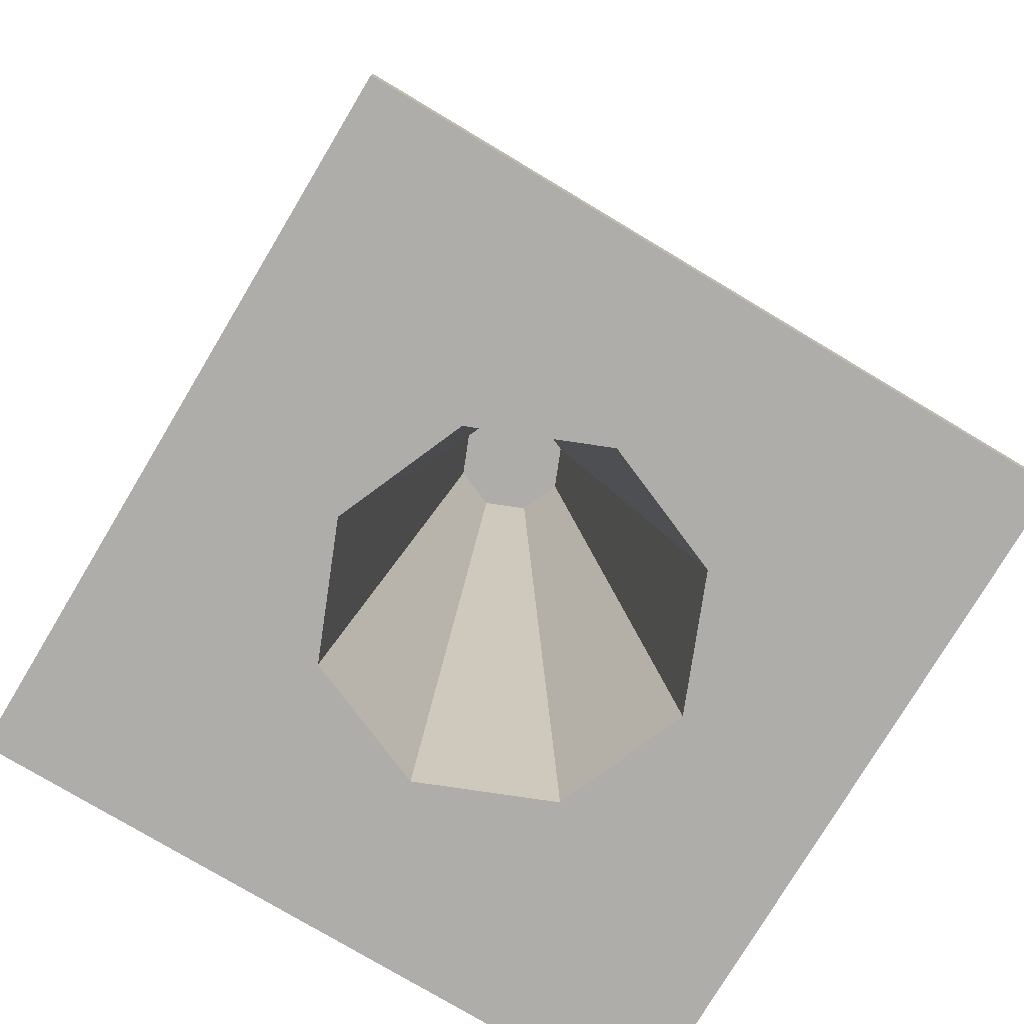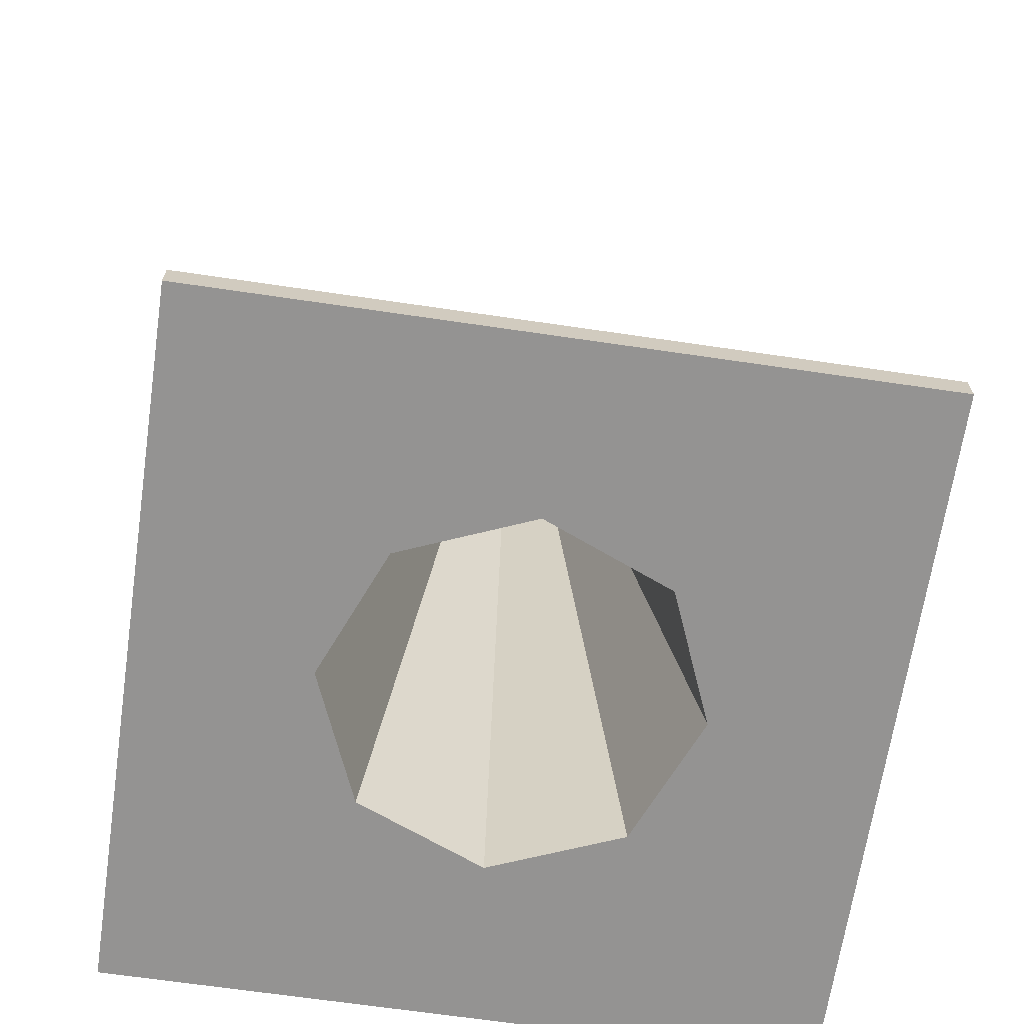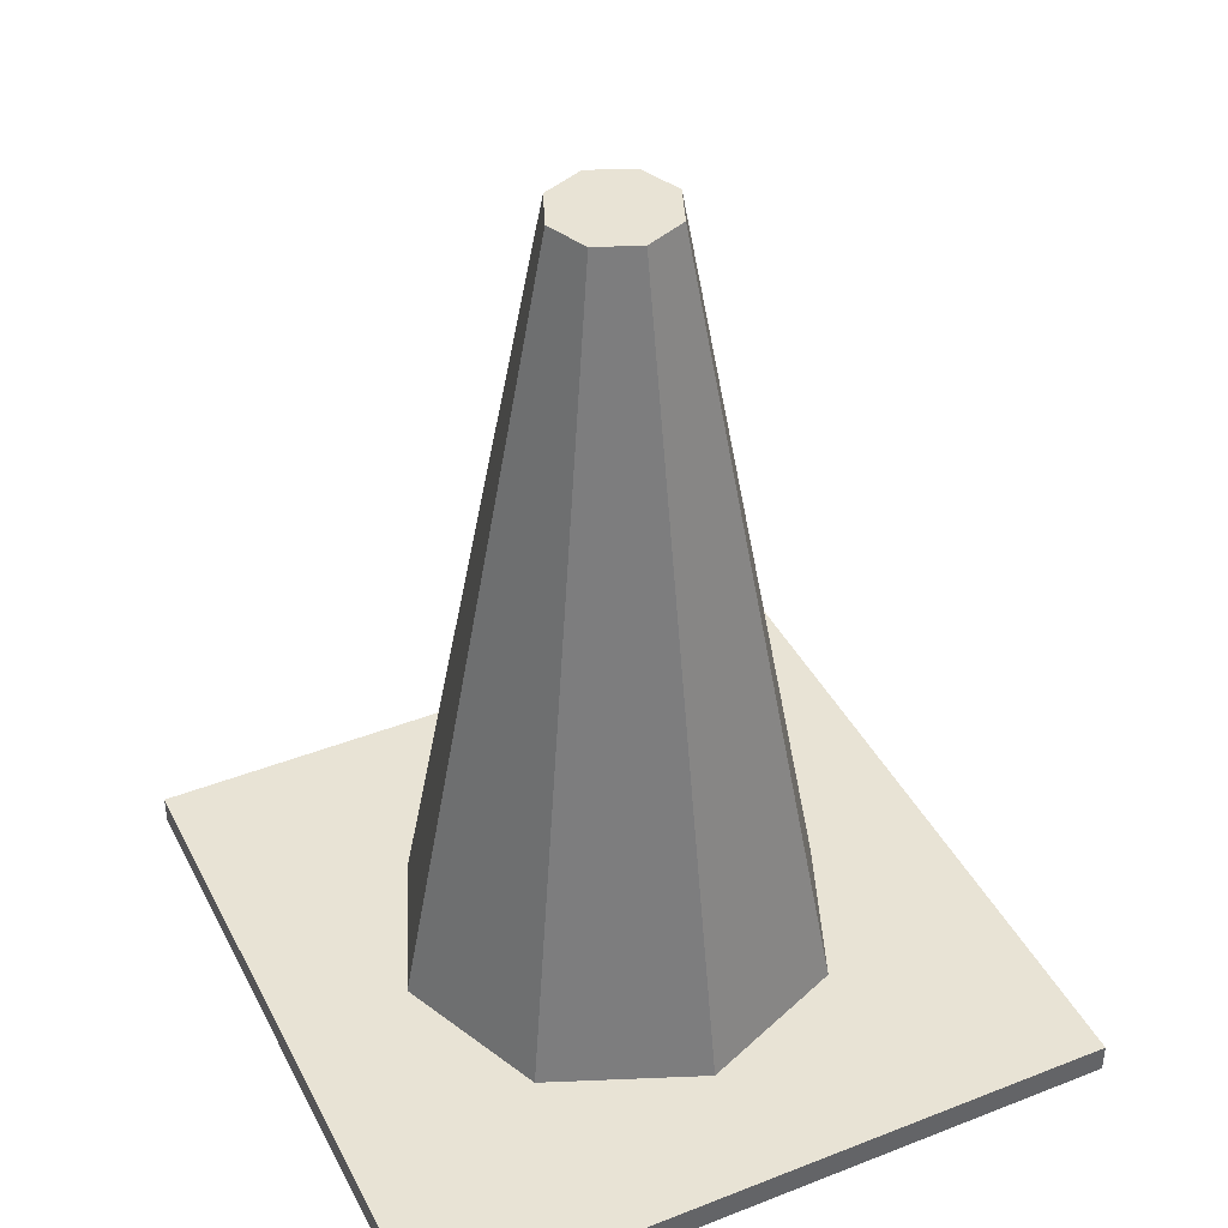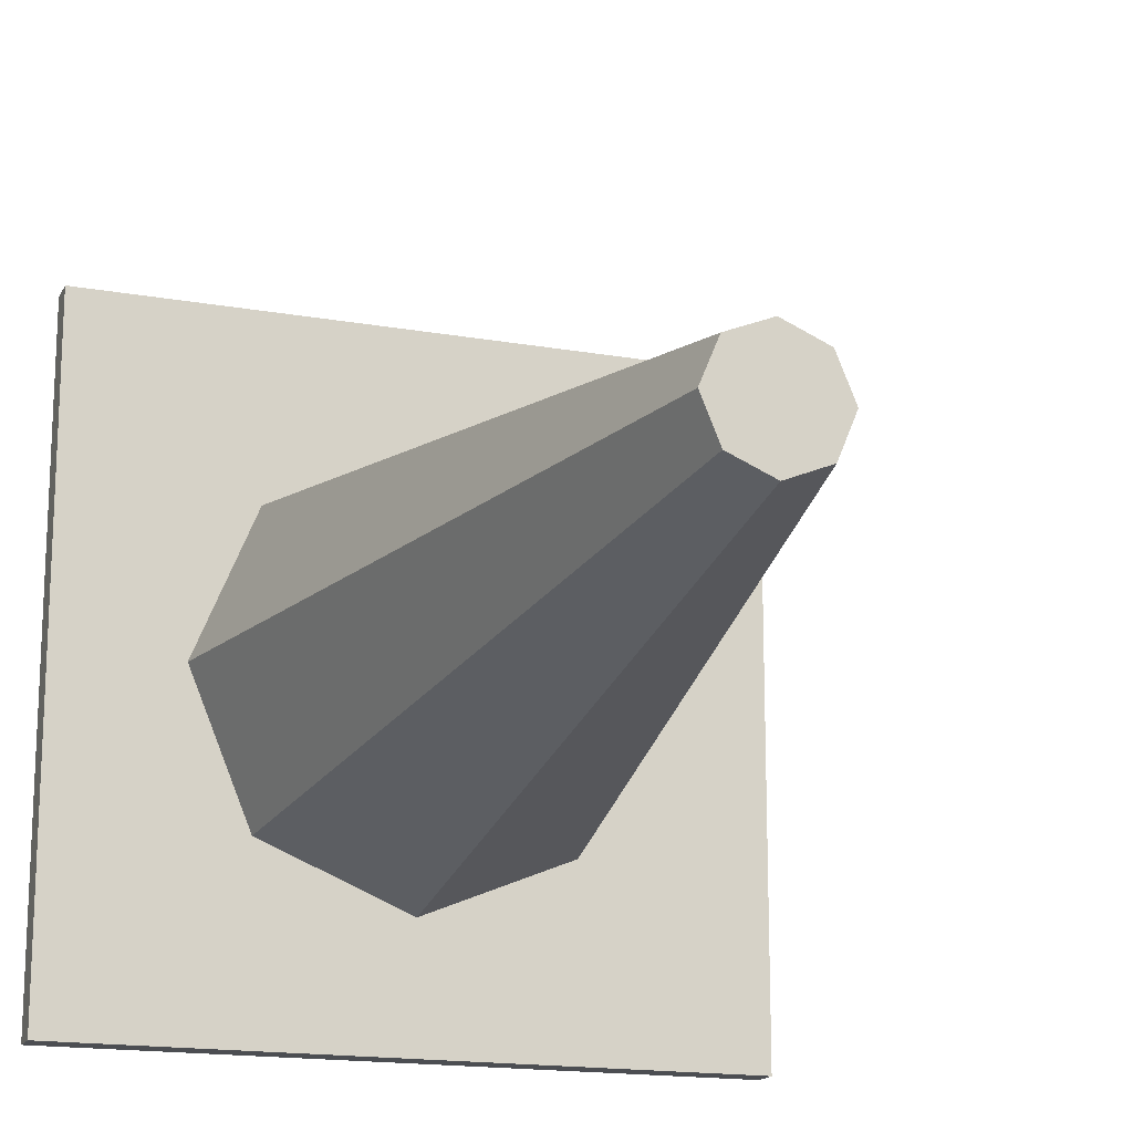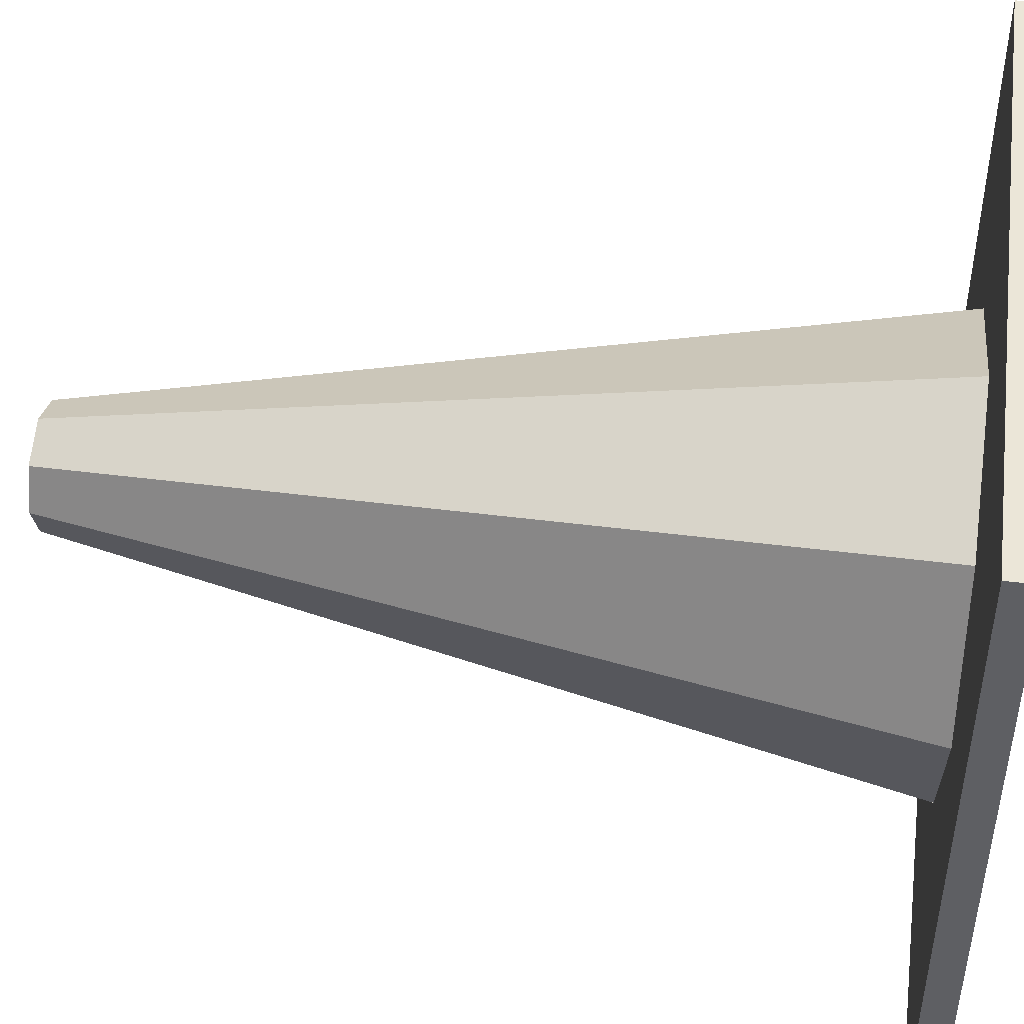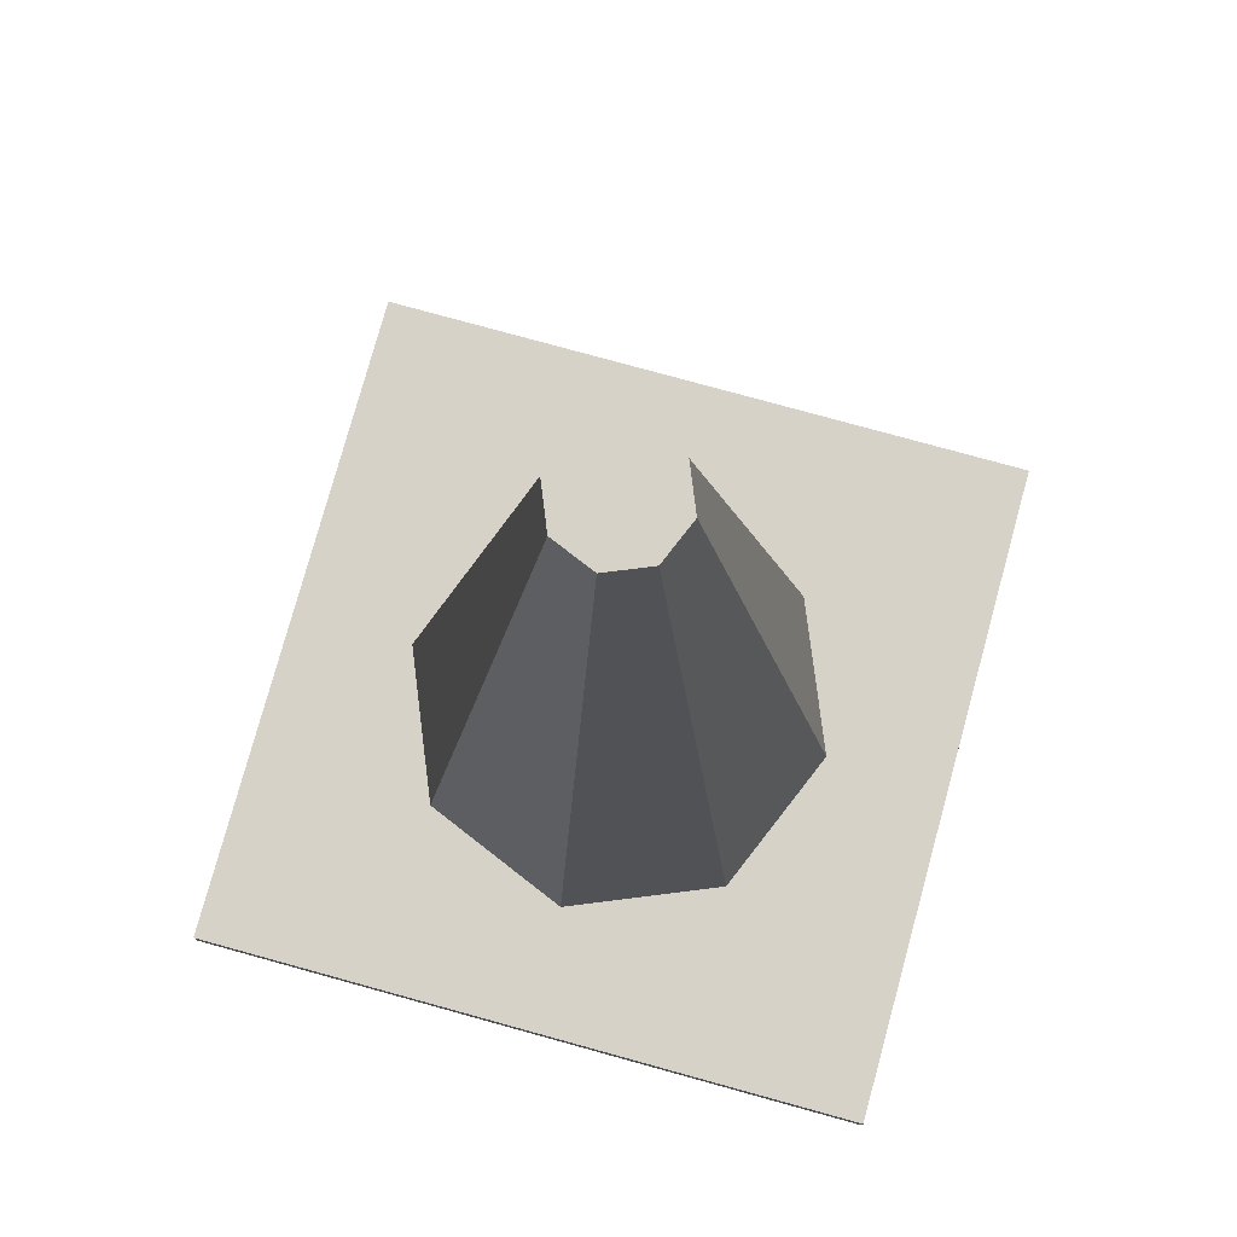
<metadata>
{"format":"obj","ext":"obj","renderer":"f3d","projection":"perspective","resolution":1024,"background":"white","views":[{"elev":-77.3,"azim":-30.9,"up":"+Y"},{"elev":-66.8,"azim":-98.4,"up":"+Y"},{"elev":41.2,"azim":64.6,"up":"+Y"},{"elev":-16.7,"azim":160.1,"up":"+Z"},{"elev":46.4,"azim":-82.2,"up":"+Z"},{"elev":77.9,"azim":105.4,"up":"+Y"}]}
</metadata>
<code>
o Cube.003
v 1.142 0.02675 4.816
v 1.142 0.02675 7.101
v -1.142 0.02675 7.101
v -1.142 0.02675 4.816
v 1.142 0.1261 4.816
v 1.142 0.1261 7.101
v -1.142 0.1261 7.101
v -1.142 0.1261 4.816
v 0.5108 0.1261 5.448
v 0.5108 0.1261 6.469
v -0.5108 0.1261 5.448
v -0.5108 0.1261 6.469
v 1.142 0.02675 5.958
v -1.142 0.02675 5.958
v 1.142 0.1261 5.958
v -1.142 0.1261 5.958
v 0.7223 0.1261 5.958
v -0.7223 0.1261 5.958
v 0 0.02675 4.816
v 0 0.02675 7.101
v 0 0.1261 4.816
v -1e-06 0.1261 7.101
v 0 0.1261 5.236
v -0 0.1261 6.681
v 0.1953 2.34 5.958
v 0.1976 2.845 5.958
v 0.1398 2.845 6.098
v -0 2.845 5.761
v -0.1398 2.845 5.819
v -0 2.845 6.156
v -0.1398 2.845 6.098
v -0.1976 2.845 5.958
v 0.1398 2.845 5.819
v -0 2.845 5.958
v 0.5898 0.02675 5.958
v 0.417 0.02675 6.375
v 0 0.02675 5.369
v -0.417 0.02675 5.541
v 0 0.02675 6.548
v -0.417 0.02675 6.375
v -0.5898 0.02675 5.958
v 0.417 0.02675 5.541
v 0.1381 2.34 6.097
v 0 2.34 5.763
v -0.1381 2.34 5.82
v 0 2.34 6.154
v -0.1381 2.34 6.097
v -0.1953 2.34 5.958
v 0.1381 2.34 5.82
v 0 2.34 5.958
v 0.436 0.6744 5.522
v 0.6165 0.6744 5.958
v 0.436 0.6744 6.394
v -0 0.6744 6.575
v 0 0.6744 5.342
v -0.6165 0.6744 5.958
v -0.436 0.6744 6.394
v -0.436 0.6744 5.522
v 0.3782 1.909 5.958
v 0.2674 1.909 6.226
v 0 1.909 5.58
v -0.2674 1.909 6.226
v 0.2674 1.909 5.691
v -0 1.909 6.337
v -0.3782 1.909 5.958
v -0.2674 1.909 5.691
f 2 20 39 36
f 16 7 12 18
f 13 15 6 2
f 20 22 7 3
f 14 16 8 4
f 21 19 4 8
f 65 62 31 32
f 22 6 10 24
f 21 8 11 23
f 15 5 9 17
f 6 15 17 10
f 63 61 28 33
f 3 7 16 14
f 1 5 15 13
f 8 16 18 11
f 13 2 36 35
f 14 4 38 41
f 60 59 26 27
f 5 21 23 9
f 7 22 24 12
f 64 60 27 30
f 5 1 19 21
f 2 6 22 20
f 1 13 35 42
f 34 32 31 30
f 28 29 32 34
f 33 28 34 26
f 26 34 30 27
f 66 65 32 29
f 59 63 33 26
f 62 64 30 31
f 61 66 29 28
f 42 35 25 49
f 35 36 43 25
f 40 41 48 47
f 38 37 44 45
f 20 3 40 39
f 19 1 42 37
f 3 14 41 40
f 4 19 37 38
f 50 46 47 48
f 44 50 48 45
f 49 25 50 44
f 25 43 46 50
f 36 39 46 43
f 41 38 45 48
f 37 42 49 44
f 39 40 47 46
f 23 11 58 55
f 12 24 54 57
f 17 9 51 52
f 11 18 56 58
f 24 10 53 54
f 10 17 52 53
f 9 23 55 51
f 18 12 57 56
f 55 58 66 61
f 57 54 64 62
f 52 51 63 59
f 58 56 65 66
f 54 53 60 64
f 53 52 59 60
f 51 55 61 63
f 56 57 62 65

</code>
